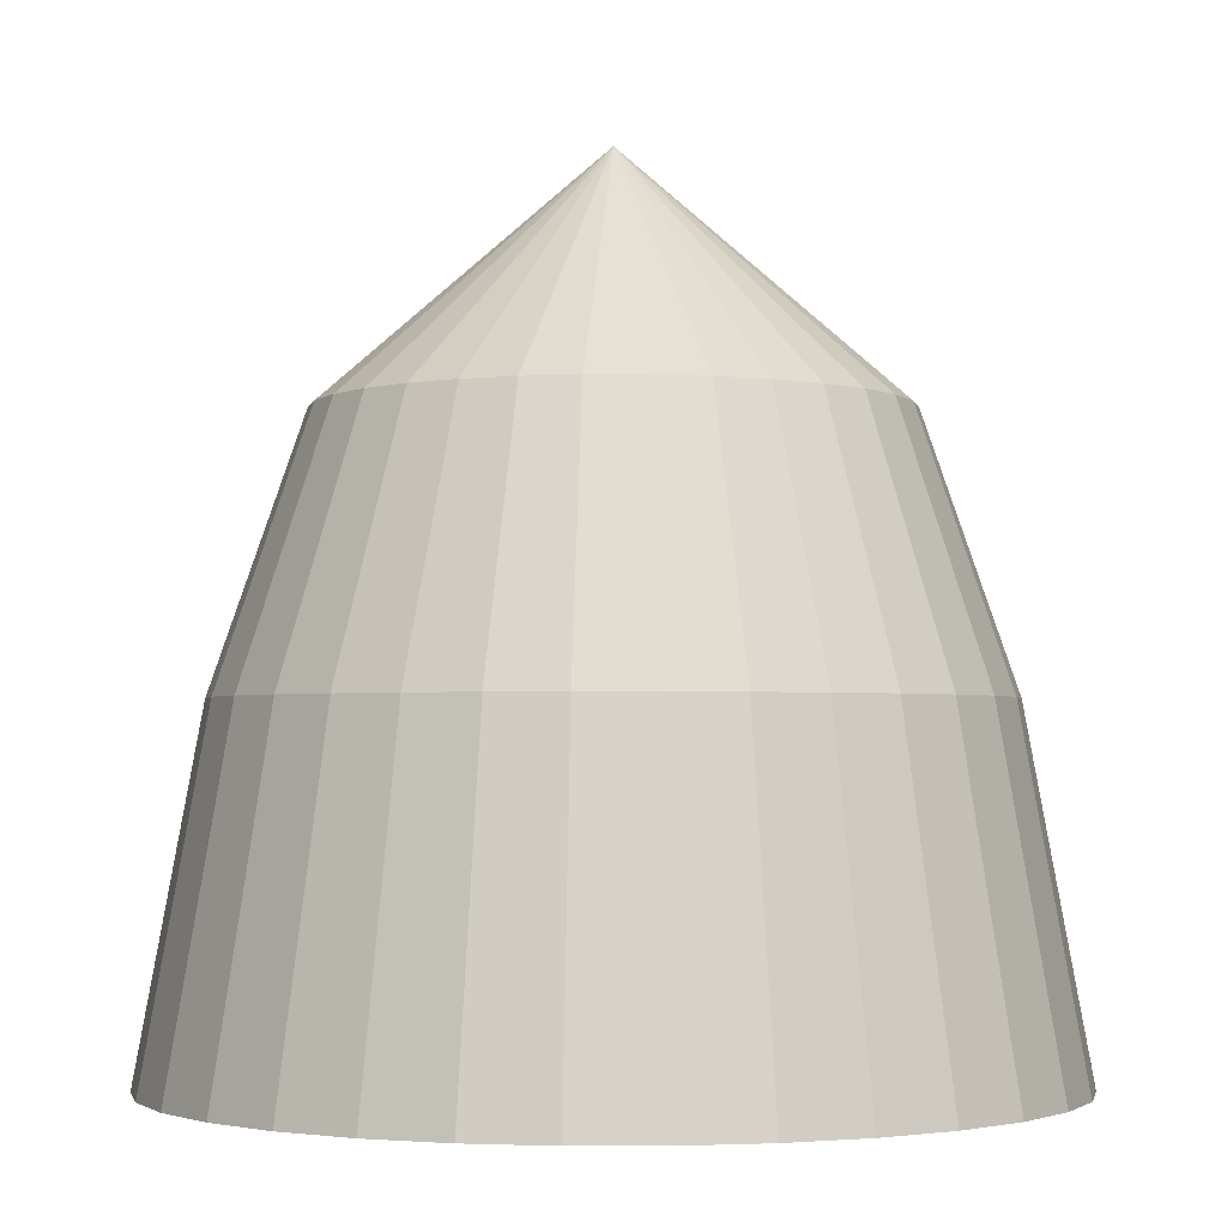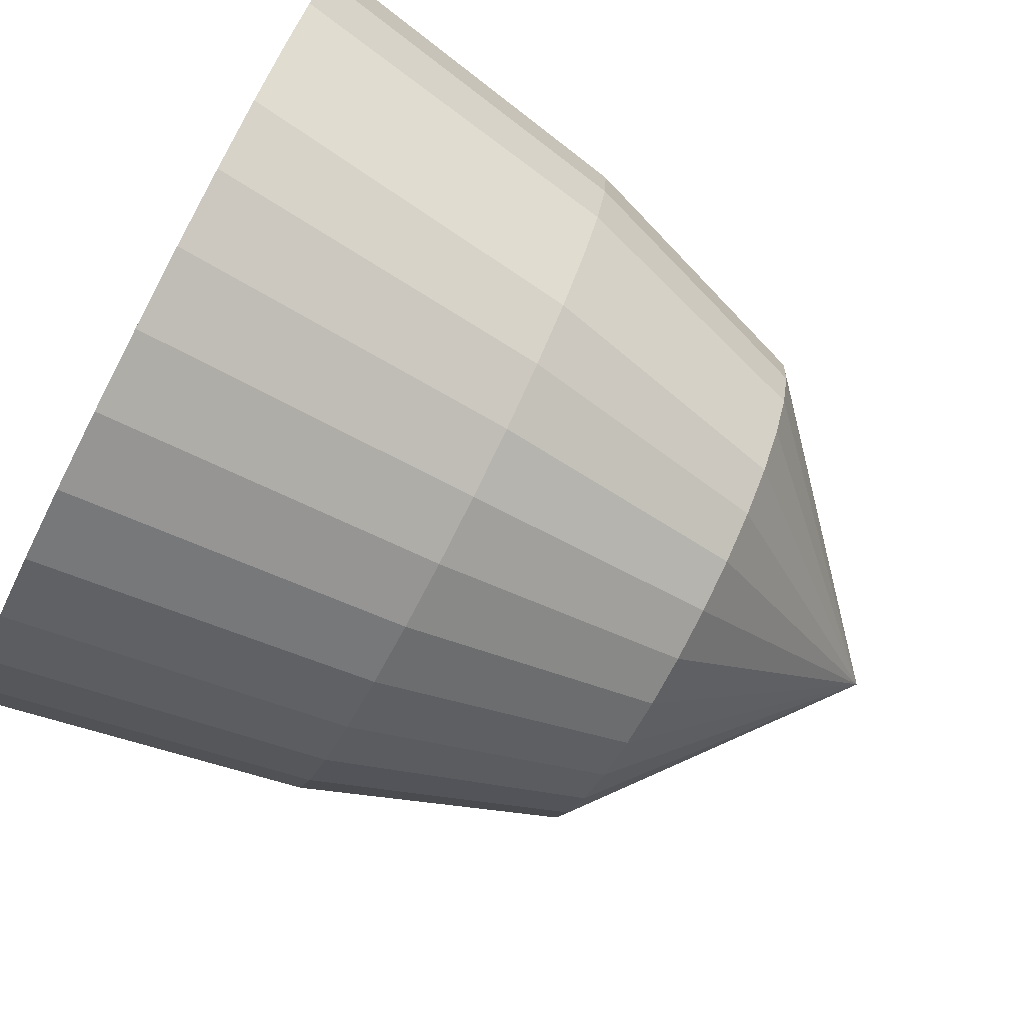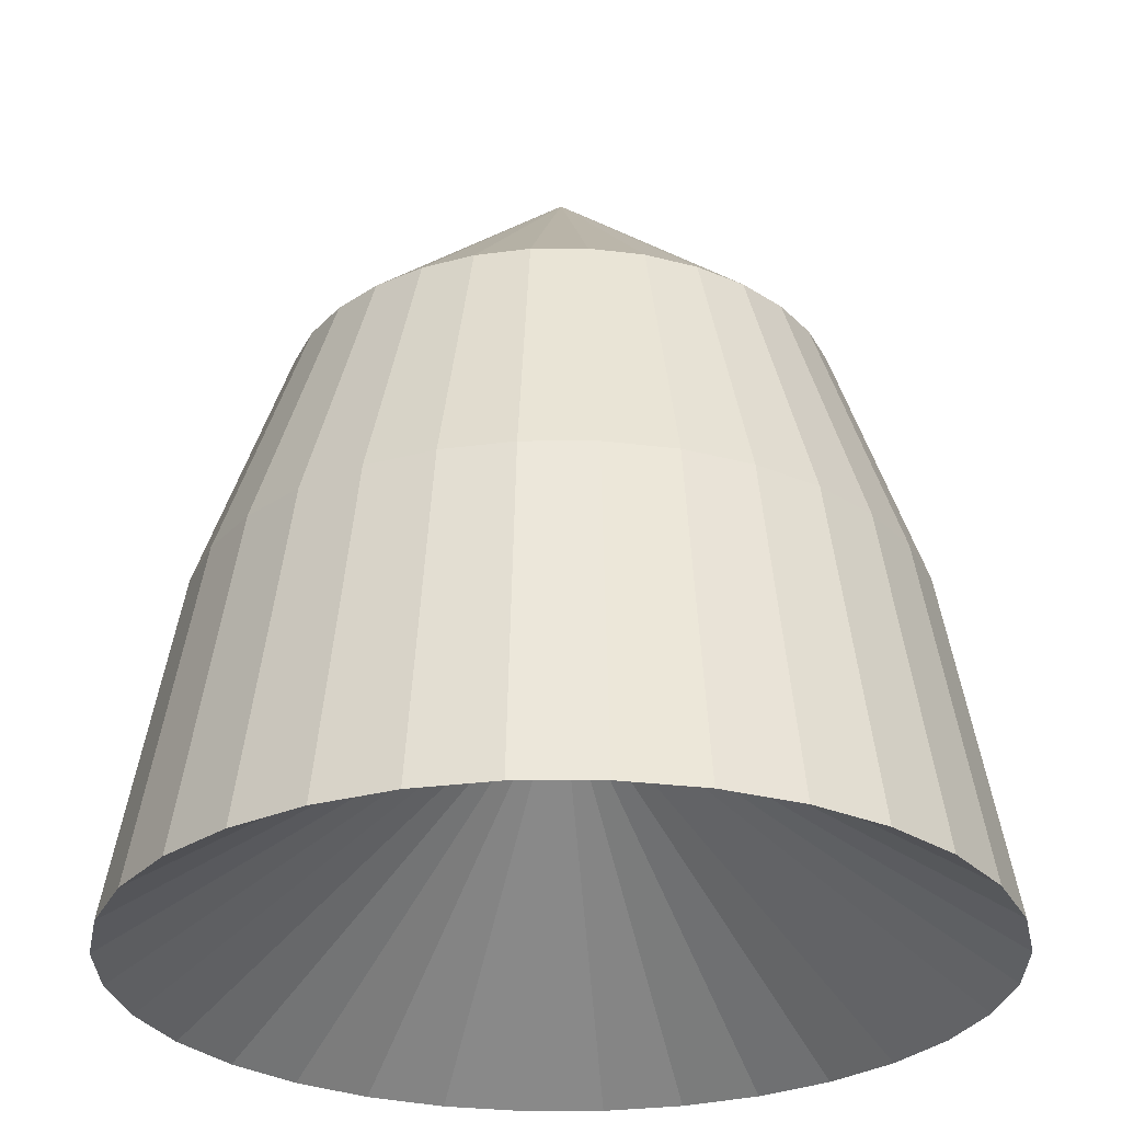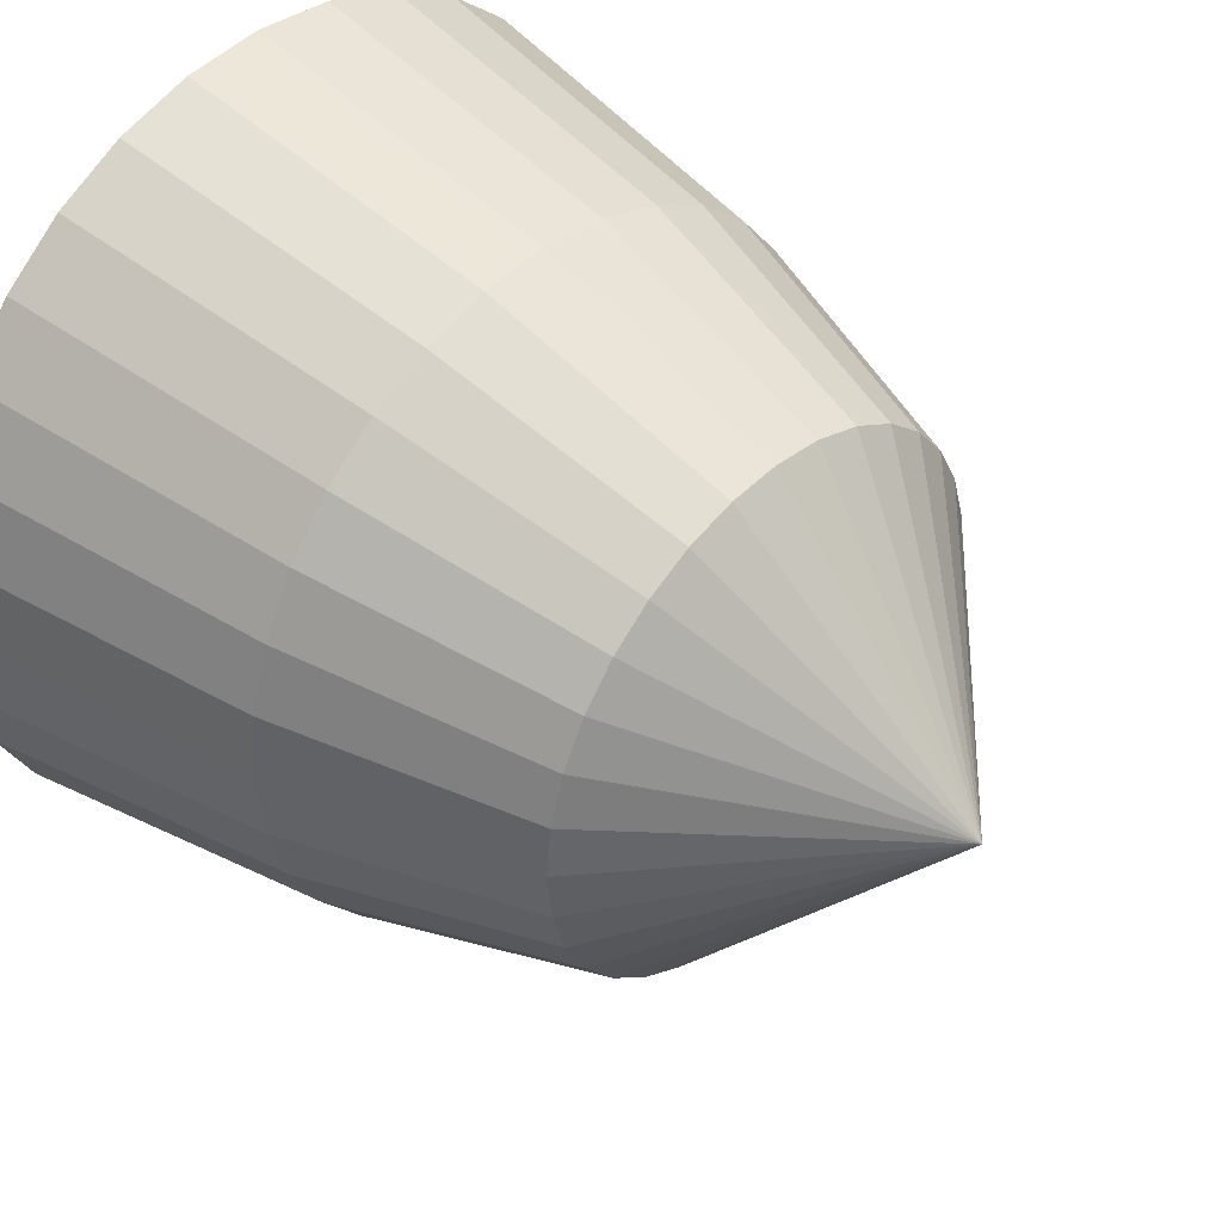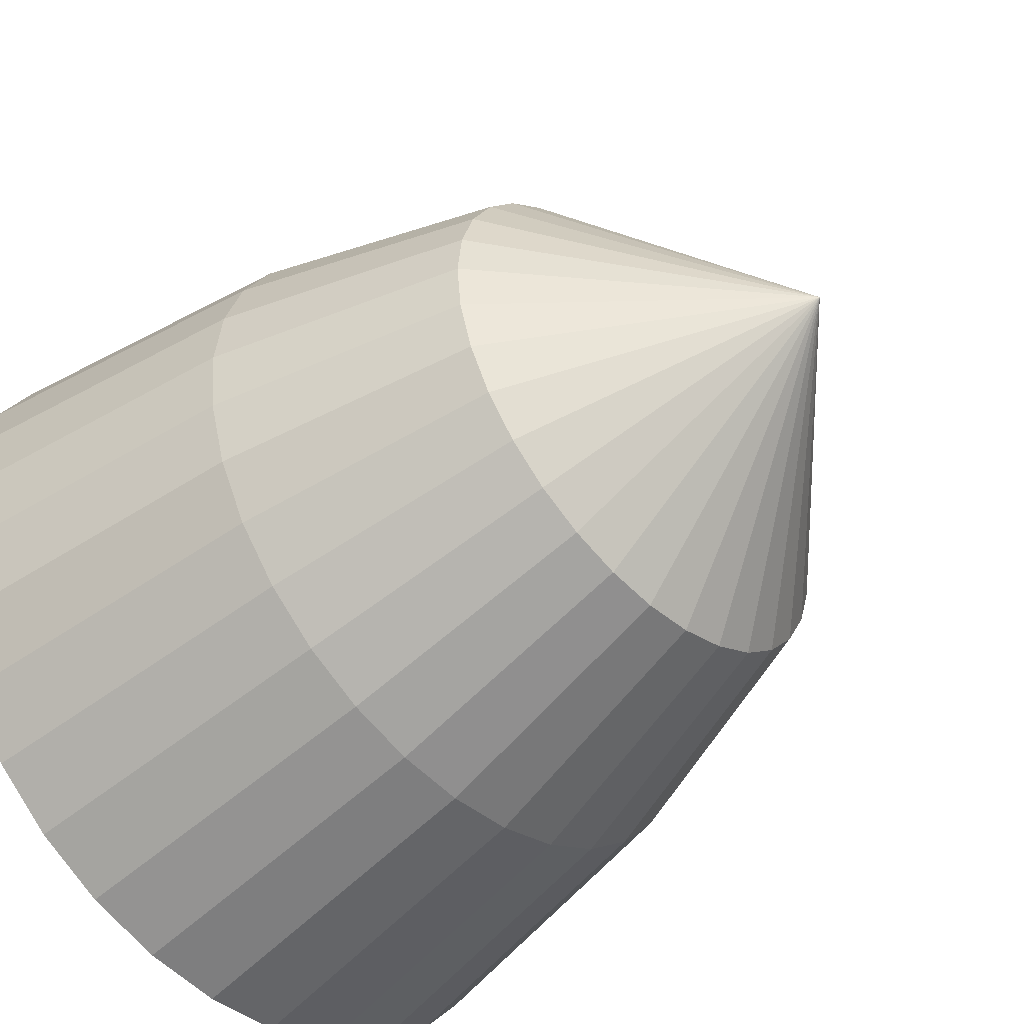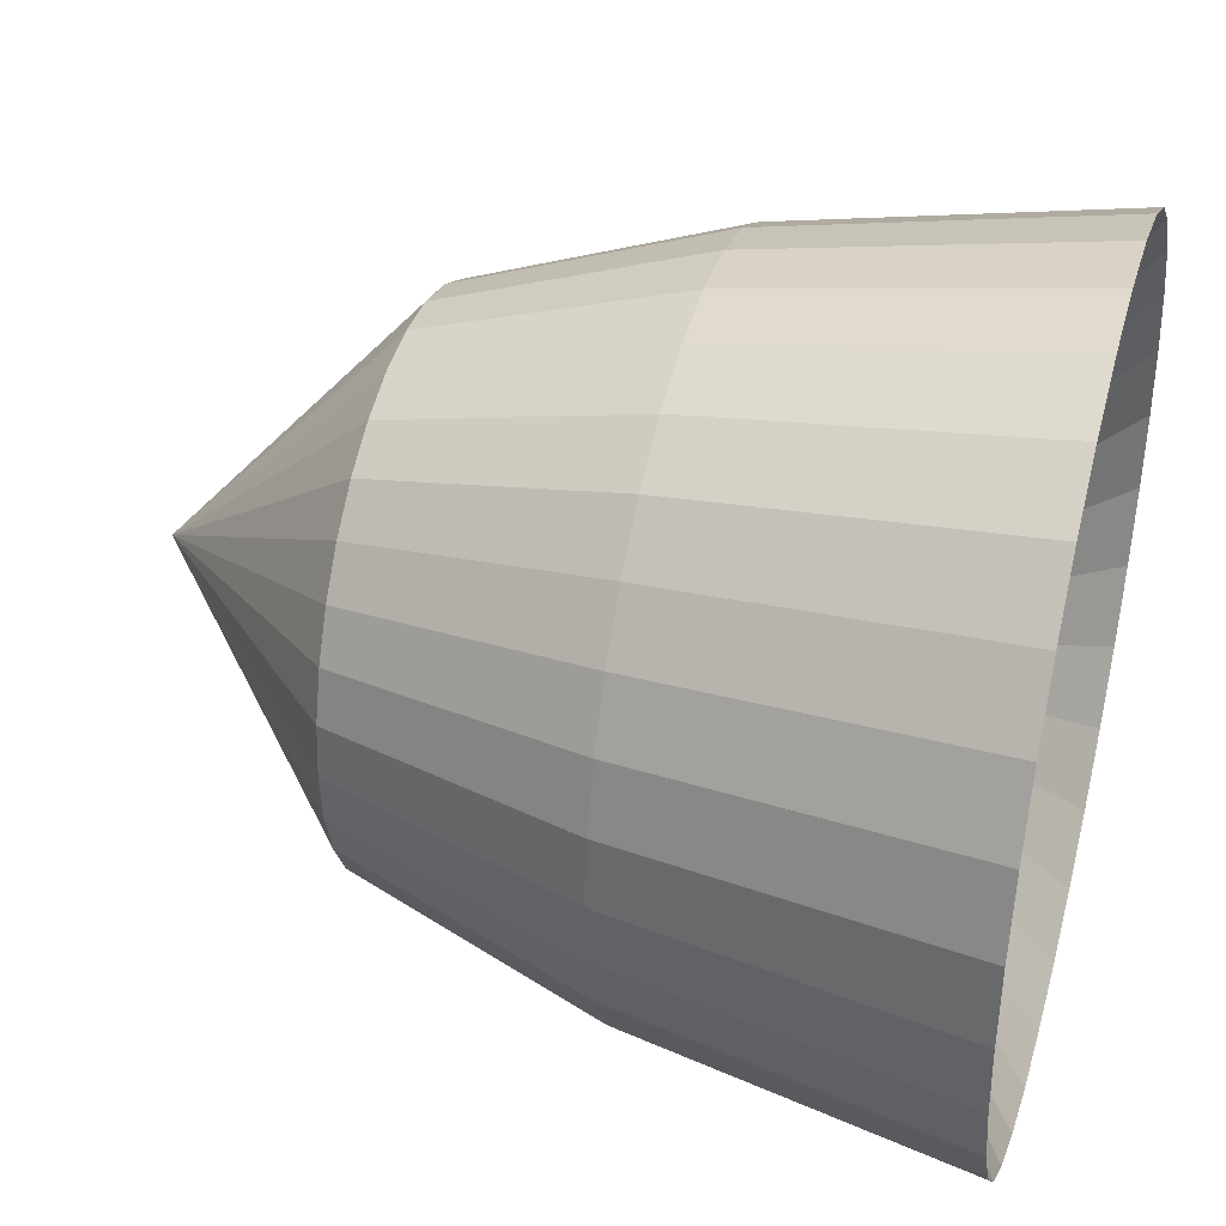
<metadata>
{"format":"obj","ext":"obj","renderer":"f3d","projection":"perspective","resolution":1024,"background":"white","views":[{"elev":-2.5,"azim":84.0,"up":"+Y"},{"elev":-76.8,"azim":62.8,"up":"+Z"},{"elev":-28.2,"azim":129.7,"up":"+Y"},{"elev":42.4,"azim":133.0,"up":"+Z"},{"elev":-48.0,"azim":133.2,"up":"+Z"},{"elev":40.0,"azim":-74.6,"up":"+Z"}]}
</metadata>
<code>
o Cylinder
v 0 -1 0
v 0 1 0
v -0 -2.086 -1.557
v 0 0.1253 -1
v 0.3038 -2.086 -1.527
v 0.1951 0.1253 -0.9808
v 0.5959 -2.086 -1.439
v 0.3827 0.1253 -0.9239
v 0.8651 -2.086 -1.295
v 0.5556 0.1253 -0.8315
v 1.101 -2.086 -1.101
v 0.7071 0.1253 -0.7071
v 1.295 -2.086 -0.8651
v 0.8315 0.1253 -0.5556
v 1.439 -2.086 -0.5959
v 0.9239 0.1253 -0.3827
v 1.527 -2.086 -0.3038
v 0.9808 0.1253 -0.1951
v 1.557 -2.086 0
v 1 0.1253 -0
v 1.527 -2.086 0.3038
v 0.9808 0.1253 0.1951
v 1.439 -2.086 0.5959
v 0.9239 0.1253 0.3827
v 1.295 -2.086 0.8651
v 0.8315 0.1253 0.5556
v 1.101 -2.086 1.101
v 0.7071 0.1253 0.7071
v 0.8651 -2.086 1.295
v 0.5556 0.1253 0.8315
v 0.5959 -2.086 1.439
v 0.3827 0.1253 0.9239
v 0.3038 -2.086 1.527
v 0.1951 0.1253 0.9808
v -1e-06 -2.086 1.557
v -0 0.1253 1
v -0.3038 -2.086 1.527
v -0.1951 0.1253 0.9808
v -0.5959 -2.086 1.439
v -0.3827 0.1253 0.9239
v -0.8651 -2.086 1.295
v -0.5556 0.1253 0.8315
v -1.101 -2.086 1.101
v -0.7071 0.1253 0.7071
v -1.295 -2.086 0.8651
v -0.8315 0.1253 0.5556
v -1.439 -2.086 0.5959
v -0.9239 0.1253 0.3827
v -1.527 -2.086 0.3038
v -0.9808 0.1253 0.1951
v -1.557 -2.086 -1e-06
v -1 0.1253 -1e-06
v -1.527 -2.086 -0.3038
v -0.9808 0.1253 -0.1951
v -1.439 -2.086 -0.5959
v -0.9239 0.1253 -0.3827
v -1.295 -2.086 -0.8651
v -0.8315 0.1253 -0.5556
v -1.101 -2.086 -1.101
v -0.7071 0.1253 -0.7071
v -0.8651 -2.086 -1.295
v -0.5556 0.1253 -0.8315
v -0.5959 -2.086 -1.439
v -0.3827 0.1253 -0.9239
v -0.3038 -2.086 -1.527
v -0.1951 0.1253 -0.9808
v -0 -0.8234 -1.326
v 0.2588 -0.8234 -1.301
v 0.5076 -0.8234 -1.225
v 0.7369 -0.8234 -1.103
v 0.9379 -0.8234 -0.9379
v 1.103 -0.8234 -0.7369
v 1.225 -0.8234 -0.5076
v 1.301 -0.8234 -0.2588
v 1.326 -0.8234 -0
v 1.301 -0.8234 0.2588
v 1.225 -0.8234 0.5076
v 1.103 -0.8234 0.7369
v 0.9379 -0.8234 0.9379
v 0.7369 -0.8234 1.103
v 0.5076 -0.8234 1.225
v 0.2588 -0.8234 1.301
v -0 -0.8234 1.326
v -0.2588 -0.8234 1.301
v -0.5076 -0.8234 1.225
v -0.7369 -0.8234 1.103
v -0.9379 -0.8234 0.9379
v -1.103 -0.8234 0.7369
v -1.225 -0.8234 0.5076
v -1.301 -0.8234 0.2588
v -1.326 -0.8234 -1e-06
v -1.301 -0.8234 -0.2588
v -1.225 -0.8234 -0.5076
v -1.103 -0.8234 -0.7369
v -0.9379 -0.8234 -0.9379
v -0.7369 -0.8234 -1.103
v -0.5076 -0.8234 -1.225
v -0.2588 -0.8234 -1.301
f 1 3 5
f 2 6 4
f 4 68 67
f 1 5 7
f 2 8 6
f 6 69 68
f 1 7 9
f 2 10 8
f 8 70 69
f 1 9 11
f 2 12 10
f 10 71 70
f 1 11 13
f 2 14 12
f 12 72 71
f 1 13 15
f 2 16 14
f 72 16 73
f 1 15 17
f 2 18 16
f 16 74 73
f 1 17 19
f 2 20 18
f 18 75 74
f 1 19 21
f 2 22 20
f 20 76 75
f 1 21 23
f 2 24 22
f 22 77 76
f 1 23 25
f 2 26 24
f 24 78 77
f 1 25 27
f 2 28 26
f 26 79 78
f 1 27 29
f 2 30 28
f 28 80 79
f 1 29 31
f 2 32 30
f 30 81 80
f 1 31 33
f 2 34 32
f 32 82 81
f 1 33 35
f 2 36 34
f 34 83 82
f 1 35 37
f 2 38 36
f 36 84 83
f 1 37 39
f 2 40 38
f 38 85 84
f 1 39 41
f 2 42 40
f 40 86 85
f 1 41 43
f 2 44 42
f 42 87 86
f 1 43 45
f 2 46 44
f 44 88 87
f 1 45 47
f 2 48 46
f 46 89 88
f 1 47 49
f 2 50 48
f 48 90 89
f 1 49 51
f 2 52 50
f 50 91 90
f 1 51 53
f 2 54 52
f 52 92 91
f 1 53 55
f 2 56 54
f 92 56 93
f 1 55 57
f 2 58 56
f 56 94 93
f 1 57 59
f 2 60 58
f 58 95 94
f 1 59 61
f 2 62 60
f 60 96 95
f 1 61 63
f 2 64 62
f 62 97 96
f 1 63 65
f 2 66 64
f 64 98 97
f 1 65 3
f 2 4 66
f 66 67 98
f 65 67 3
f 97 65 63
f 96 63 61
f 95 61 59
f 94 59 57
f 93 57 55
f 92 55 53
f 51 92 53
f 90 51 49
f 89 49 47
f 88 47 45
f 87 45 43
f 86 43 41
f 85 41 39
f 84 39 37
f 35 84 37
f 82 35 33
f 81 33 31
f 80 31 29
f 79 29 27
f 78 27 25
f 23 78 25
f 21 77 23
f 75 21 19
f 17 75 19
f 15 74 17
f 72 15 13
f 71 13 11
f 70 11 9
f 69 9 7
f 68 7 5
f 67 5 3
f 4 6 68
f 6 8 69
f 8 10 70
f 10 12 71
f 12 14 72
f 72 14 16
f 16 18 74
f 18 20 75
f 20 22 76
f 22 24 77
f 24 26 78
f 26 28 79
f 28 30 80
f 30 32 81
f 32 34 82
f 34 36 83
f 36 38 84
f 38 40 85
f 40 42 86
f 42 44 87
f 44 46 88
f 46 48 89
f 48 50 90
f 50 52 91
f 52 54 92
f 92 54 56
f 56 58 94
f 58 60 95
f 60 62 96
f 62 64 97
f 64 66 98
f 66 4 67
f 65 98 67
f 97 98 65
f 96 97 63
f 95 96 61
f 94 95 59
f 93 94 57
f 92 93 55
f 51 91 92
f 90 91 51
f 89 90 49
f 88 89 47
f 87 88 45
f 86 87 43
f 85 86 41
f 84 85 39
f 35 83 84
f 82 83 35
f 81 82 33
f 80 81 31
f 79 80 29
f 78 79 27
f 23 77 78
f 21 76 77
f 75 76 21
f 17 74 75
f 15 73 74
f 72 73 15
f 71 72 13
f 70 71 11
f 69 70 9
f 68 69 7
f 67 68 5

</code>
